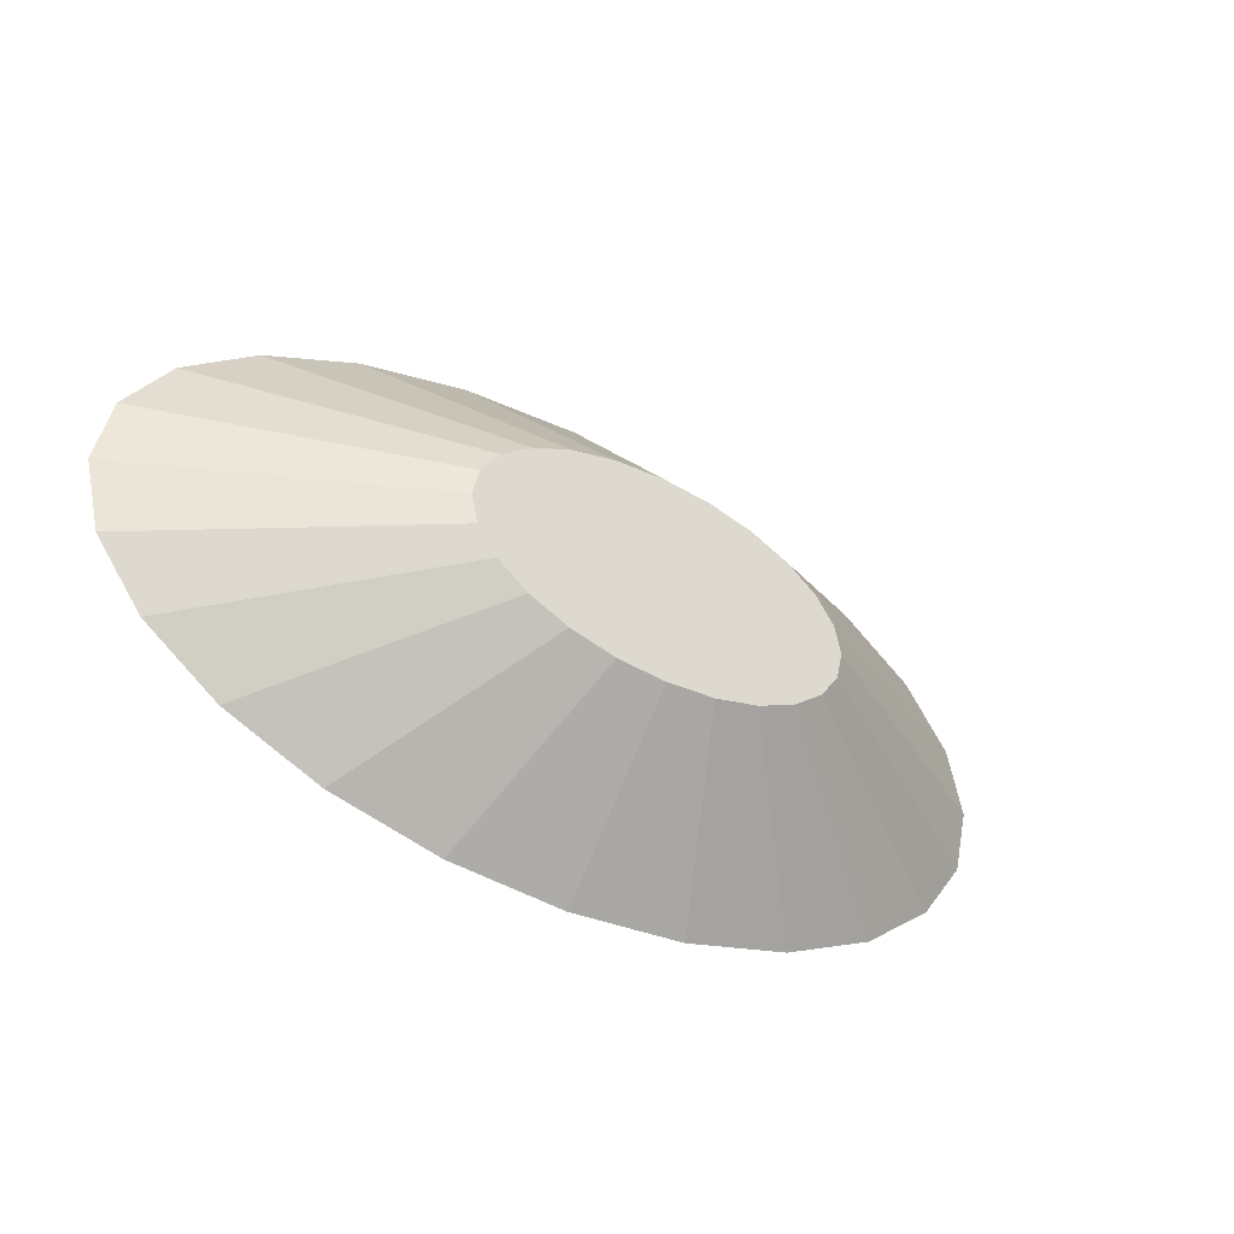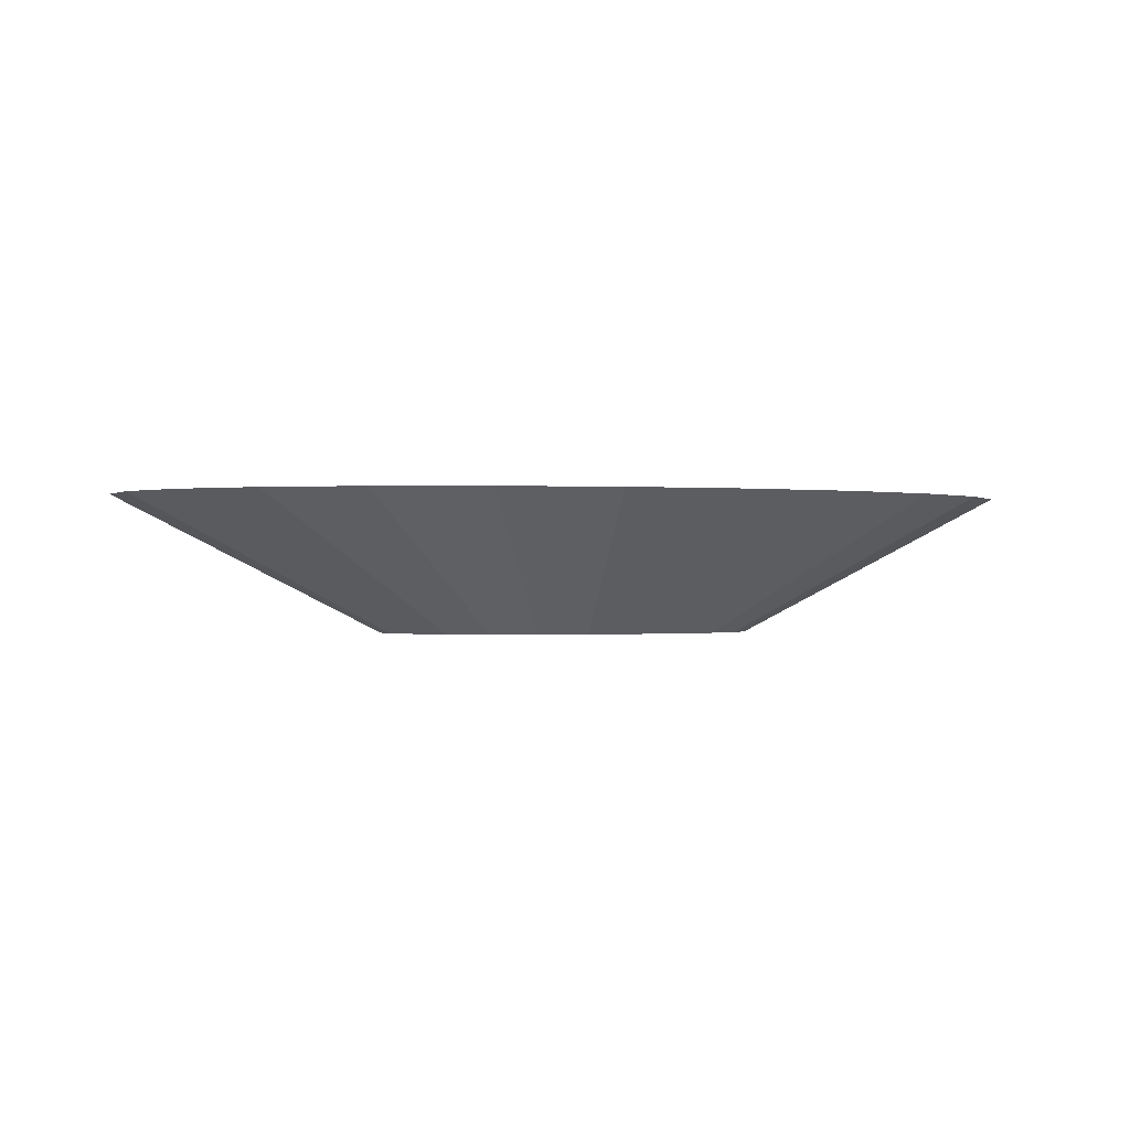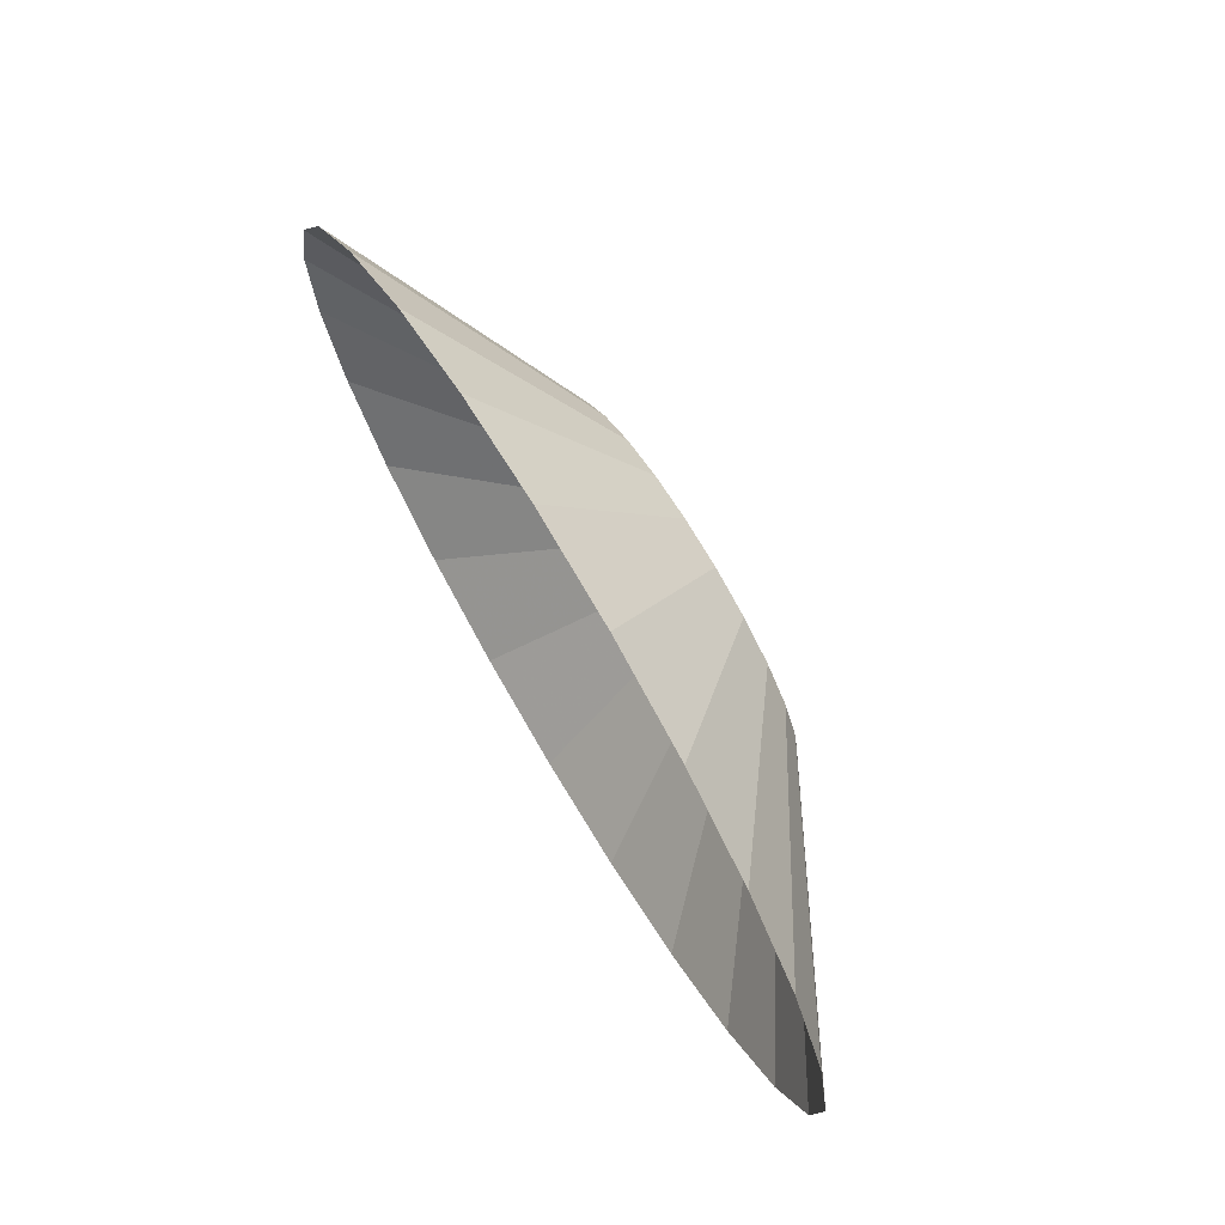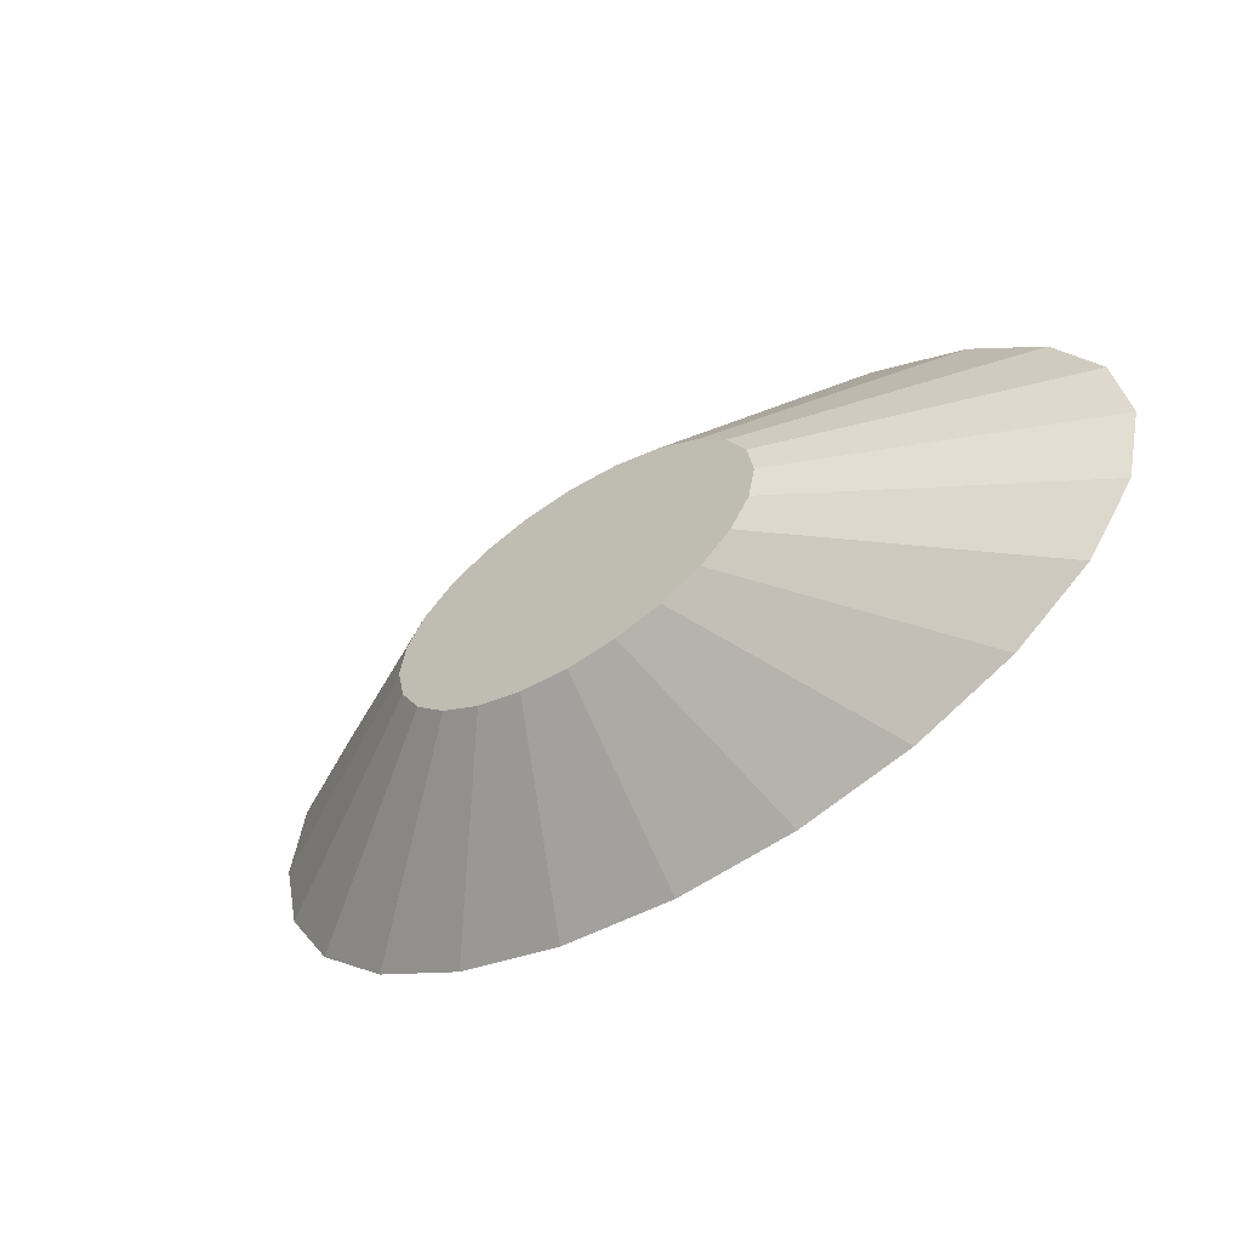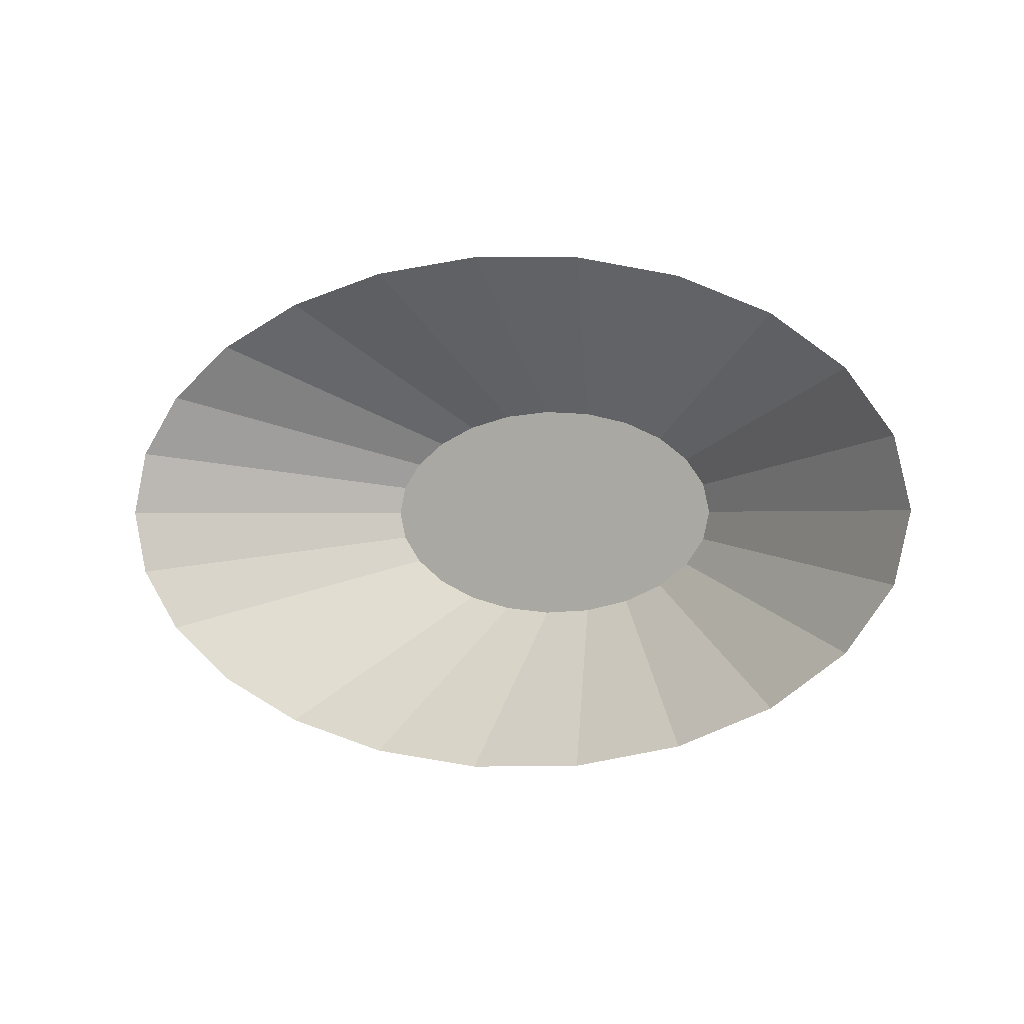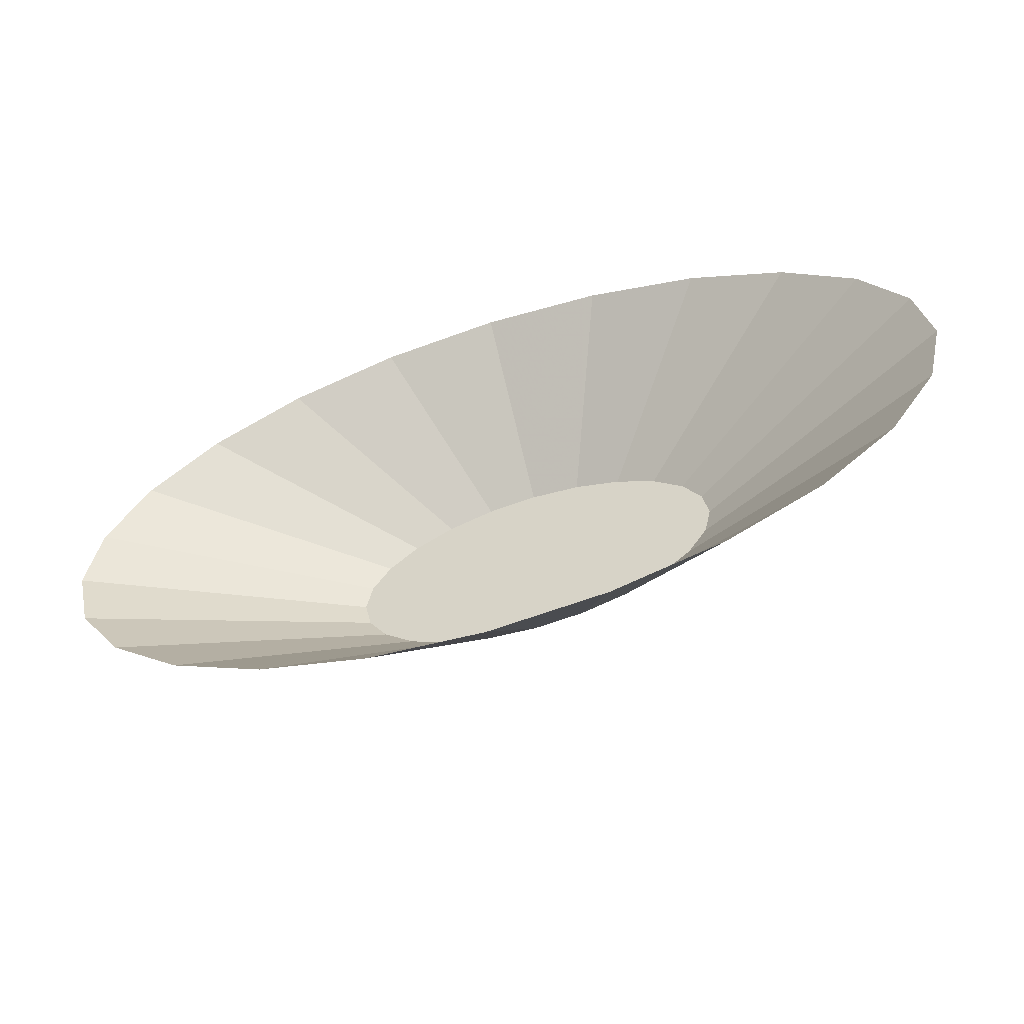
<metadata>
{"format":"obj","ext":"obj","renderer":"f3d","projection":"perspective","resolution":1024,"background":"white","views":[{"elev":-36.1,"azim":144.5,"up":"+Y"},{"elev":-0.5,"azim":167.7,"up":"+Z"},{"elev":63.7,"azim":60.5,"up":"+Y"},{"elev":-44.4,"azim":-141.3,"up":"+Y"},{"elev":-0.3,"azim":32.7,"up":"+Y"},{"elev":-51.2,"azim":20.1,"up":"+Y"}]}
</metadata>
<code>
v -0.04387 0 -0.01581
v -0.04237 -0.006297 -0.01581
v -0.1053 0 0.01584
v -0.1017 -0.01511 0.01584
v -0.03799 -0.01216 -0.01581
v -0.09118 -0.0292 0.01584
v -0.03102 -0.0172 -0.01581
v -0.07445 -0.04129 0.01584
v -0.02193 -0.02107 -0.01581
v 0.03102 -0.0172 -0.01581
v 0.03799 -0.01216 -0.01581
v 0.04237 -0.006297 -0.01581
v 0.04387 0 -0.01581
v -0.04237 0.006297 -0.01581
v 0.04237 0.006297 -0.01581
v -0.03799 0.01216 -0.01581
v -0.1017 0.01511 0.01584
v -0.09118 0.0292 0.01584
v -0.03102 0.0172 -0.01581
v -0.07445 0.04129 0.01584
v -0.02193 0.02107 -0.01581
v -0.05264 0.05057 0.01584
v -0.01135 0.0235 -0.01581
v -0.02725 0.0564 0.01584
v 0 0.02433 -0.01581
v 0 0.05839 0.01584
v 0.01135 0.0235 -0.01581
v 0.02725 0.0564 0.01584
v 0.05264 0.05057 0.01584
v 0.02193 0.02107 -0.01581
v 0.03102 0.0172 -0.01581
v 0.03799 0.01216 -0.01581
v 0.07445 0.04129 0.01584
v 0.09118 0.0292 0.01584
v 0.1017 0.01511 0.01584
v 0.1053 0 0.01584
v 0.1017 -0.01511 0.01584
v 0.09118 -0.0292 0.01584
v 0.07445 -0.04129 0.01584
v 0.02193 -0.02107 -0.01581
v 0.05264 -0.05057 0.01584
v 0.01135 -0.0235 -0.01581
v 0.02725 -0.0564 0.01584
v 0 -0.05839 0.01584
v 0 -0.02433 -0.01581
v -0.01135 -0.0235 -0.01581
v -0.02725 -0.0564 0.01584
v -0.05264 -0.05057 0.01584
f 1 2 3
f 3 2 1
f 4 3 2
f 2 3 4
f 2 5 4
f 4 5 2
f 6 4 5
f 5 4 6
f 5 7 6
f 6 7 5
f 8 6 7
f 7 6 8
f 7 9 8
f 9 7 10
f 10 7 9
f 10 7 11
f 11 7 10
f 7 5 11
f 11 5 7
f 5 2 11
f 11 2 5
f 11 2 12
f 12 2 11
f 2 1 12
f 12 1 2
f 12 1 13
f 13 1 12
f 1 14 13
f 13 14 1
f 13 14 15
f 15 14 13
f 14 16 15
f 14 17 16
f 16 17 14
f 18 16 17
f 17 16 18
f 16 18 19
f 19 18 16
f 20 19 18
f 18 19 20
f 19 20 21
f 21 20 19
f 22 21 20
f 21 22 23
f 23 22 21
f 24 23 22
f 23 24 25
f 25 24 23
f 26 25 24
f 25 26 27
f 27 26 25
f 28 27 26
f 28 29 27
f 27 29 28
f 30 27 29
f 29 27 30
f 30 23 27
f 21 23 30
f 30 23 21
f 27 23 30
f 25 27 23
f 23 27 25
f 19 21 30
f 30 21 19
f 31 19 30
f 32 19 31
f 16 19 32
f 32 19 16
f 31 19 32
f 30 19 31
f 31 30 33
f 33 30 31
f 29 33 30
f 30 33 29
f 33 34 31
f 31 34 33
f 32 31 34
f 34 31 32
f 34 35 32
f 32 35 34
f 15 32 35
f 35 32 15
f 15 16 32
f 32 16 15
f 15 16 14
f 35 36 15
f 15 36 35
f 13 15 36
f 36 15 13
f 36 37 13
f 13 37 36
f 12 13 37
f 37 13 12
f 12 37 11
f 11 37 12
f 38 11 37
f 37 11 38
f 11 38 10
f 10 38 11
f 39 10 38
f 10 39 40
f 40 39 10
f 41 40 39
f 39 40 41
f 40 41 42
f 42 41 40
f 43 42 41
f 43 44 42
f 42 44 43
f 45 42 44
f 44 42 45
f 45 46 42
f 45 44 46
f 46 44 45
f 47 46 44
f 47 48 46
f 46 48 47
f 9 46 48
f 48 46 9
f 46 9 40
f 40 9 46
f 40 9 10
f 10 9 40
f 42 46 40
f 40 46 42
f 42 46 45
f 48 8 9
f 9 8 48
f 8 9 7
f 44 46 47
f 41 42 43
f 38 10 39
f 26 27 28
f 24 25 26
f 22 23 24
f 20 21 22
f 14 1 17
f 17 1 14
f 3 17 1
f 1 17 3

</code>
